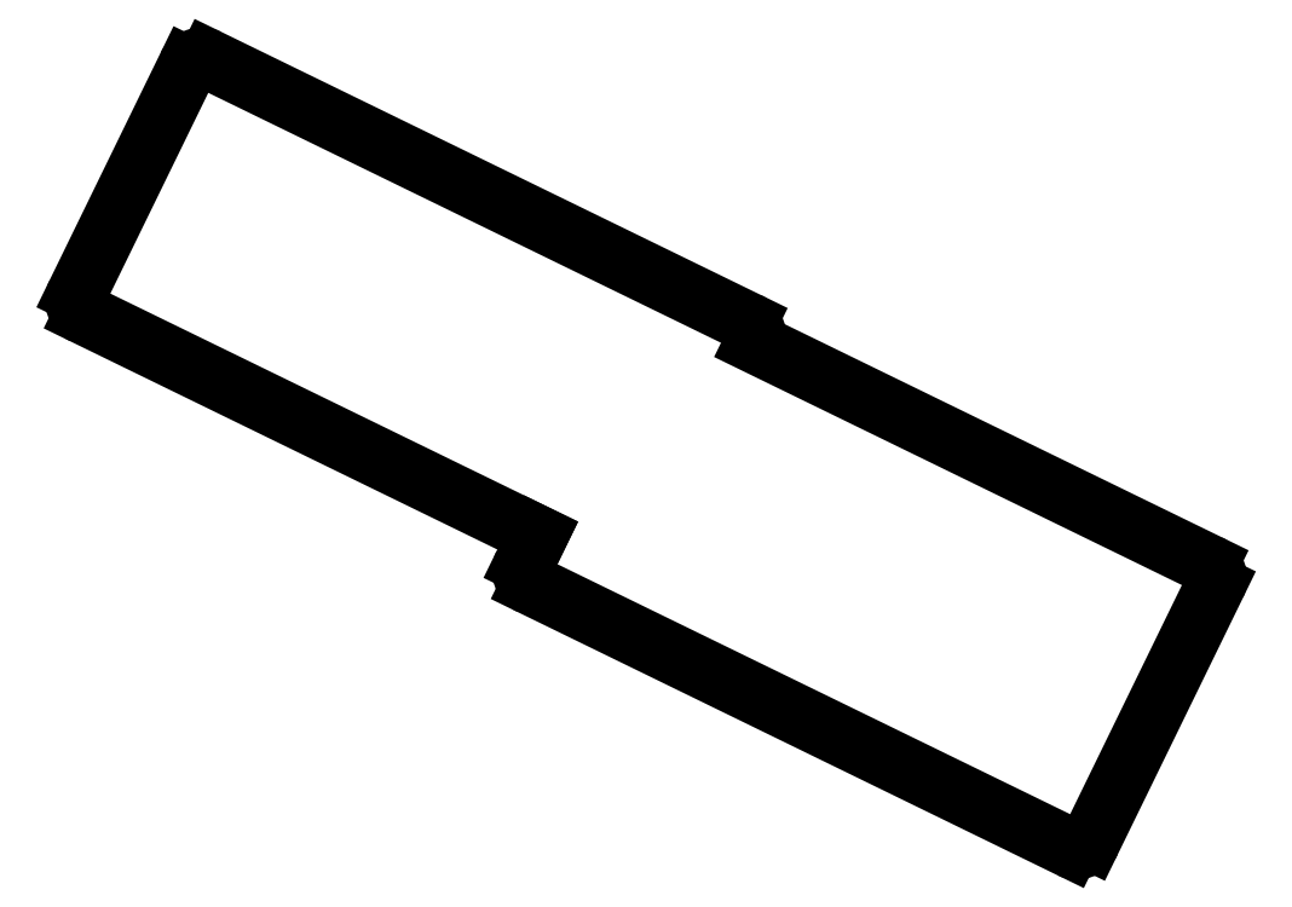
<metadata>
{"format":"dxf","ext":"dxf","renderer":"ezdxf+matplotlib","layout":"modelspace","background":"white","min_lineweight":24,"dpi":150}
</metadata>
<code>
0
SECTION
2
ENTITIES
0
LINE
8
0
10
211.1
20
-116.8
11
219
21
-100.6
0
ARC
8
0
10
218.1
20
-100.2
40
1
50
334
51
64
0
LINE
8
0
10
218.5
20
-99.25
11
189.8
21
-85.23
0
LINE
8
0
10
176
20
-97.44
11
175.1
21
-99.23
0
ARC
8
0
10
176
20
-99.67
40
1
50
154
51
244
0
LINE
8
0
10
175.6
20
-100.6
11
209.7
21
-117.2
0
ARC
8
0
10
210.2
20
-116.3
40
1
50
244
51
334
0
ARC
8
0
10
188.9
20
-84.79
40
1
50
334
51
64
0
LINE
8
0
10
189.3
20
-83.89
11
155.1
21
-67.23
0
ARC
8
0
10
154.7
20
-68.13
40
1
50
64
51
154
0
LINE
8
0
10
153.8
20
-67.69
11
146.8
21
-82.07
0
ARC
8
0
10
147.7
20
-82.51
40
1
50
154
51
244
0
LINE
8
0
10
147.2
20
-83.41
11
176
21
-97.44
0
ENDSEC
0
EOF

</code>
